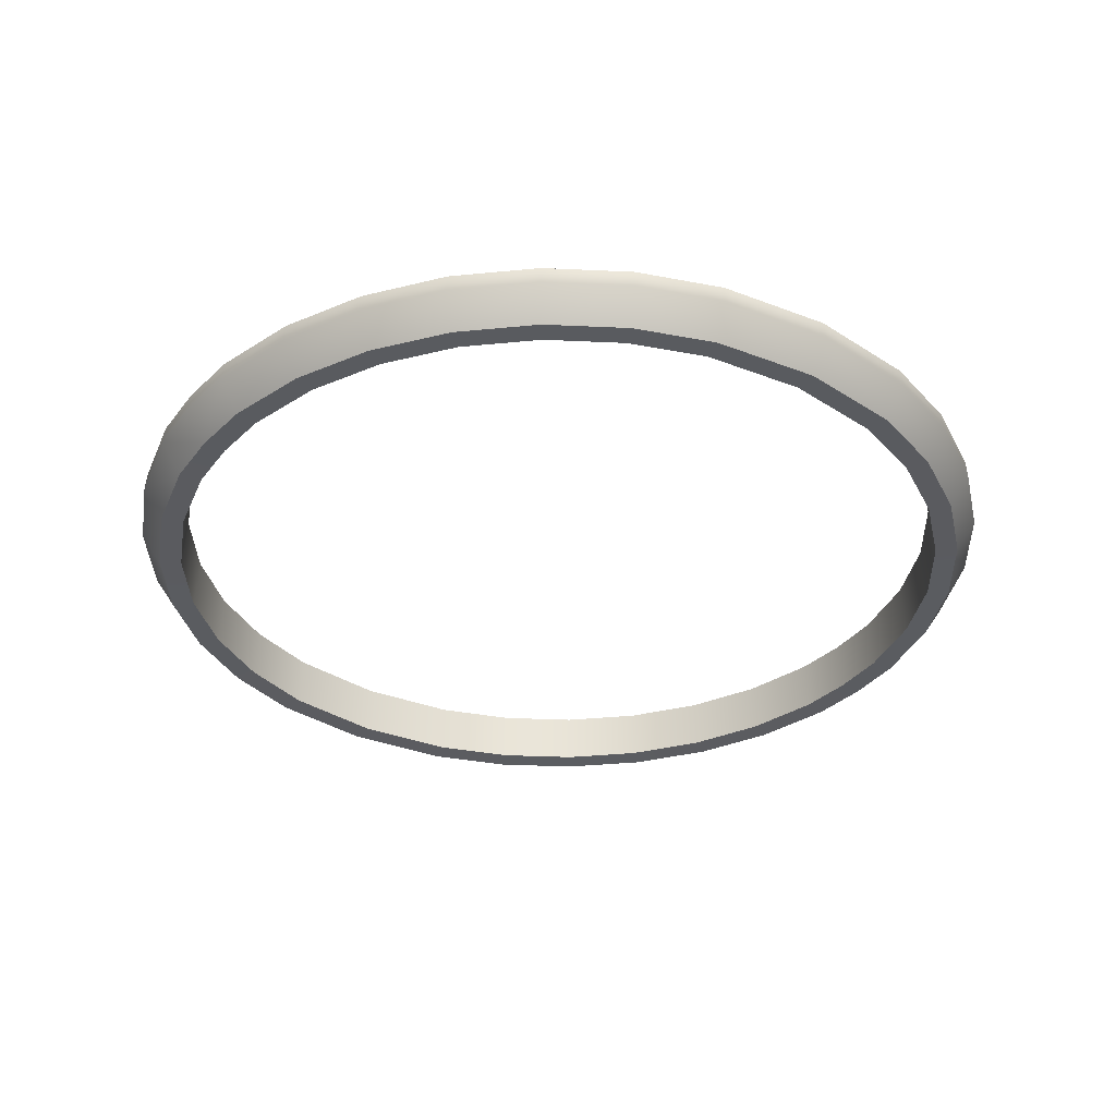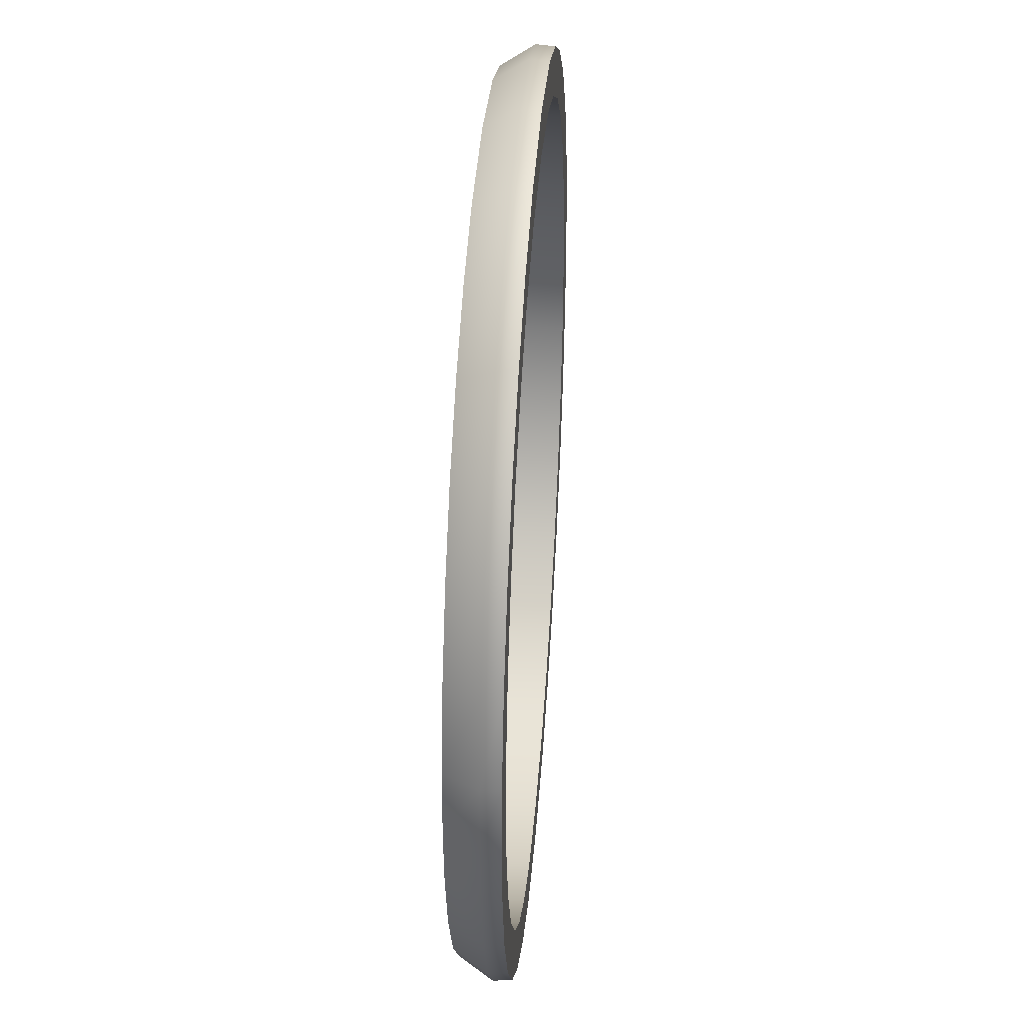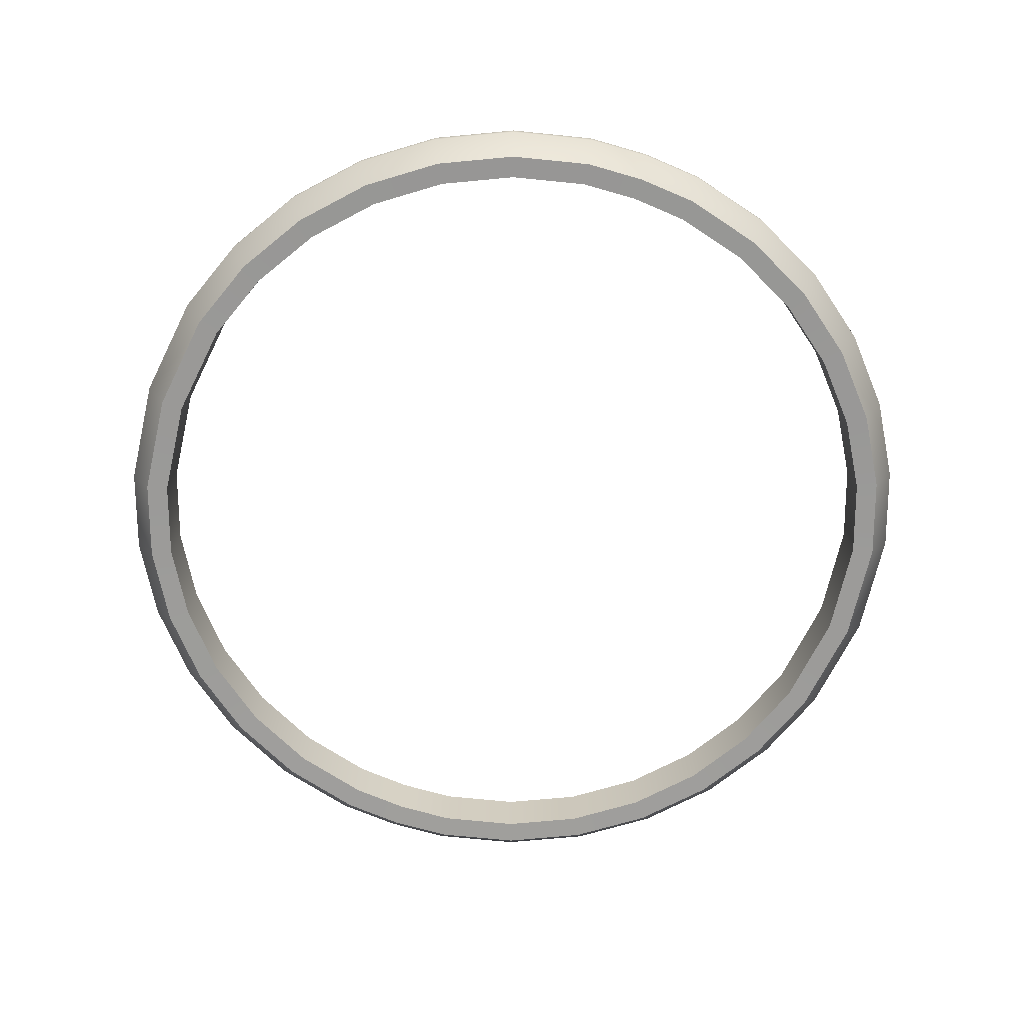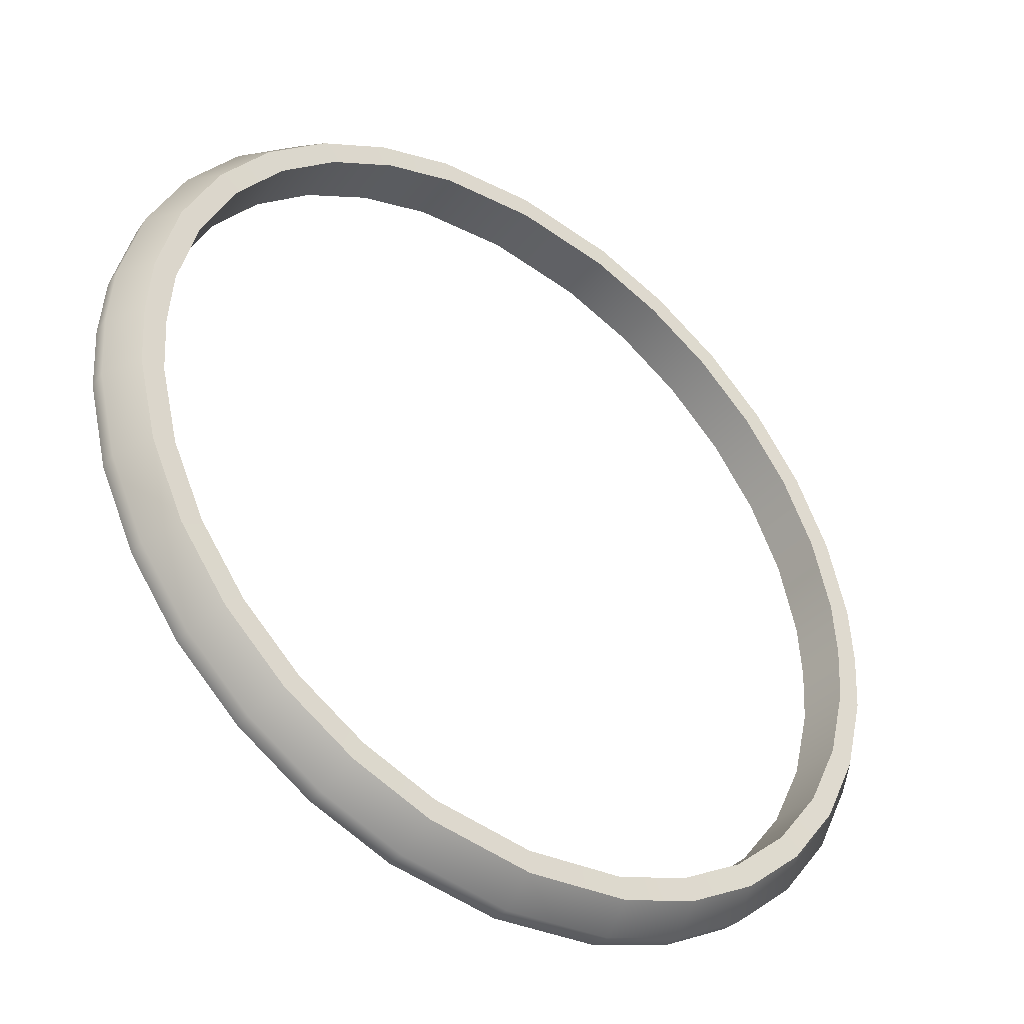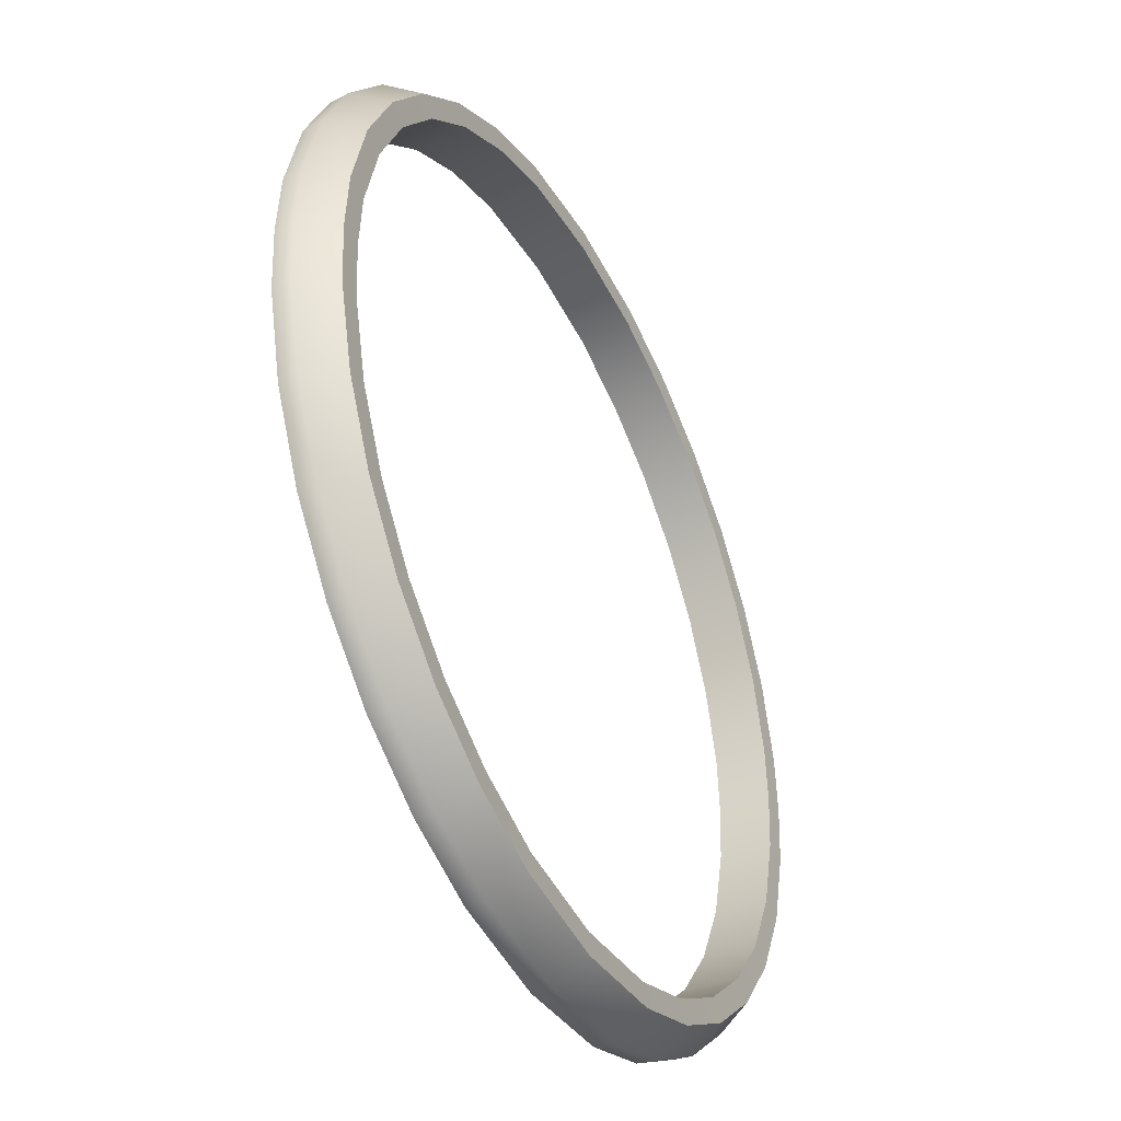
<metadata>
{"format":"obj","ext":"obj","renderer":"f3d","projection":"perspective","resolution":1024,"background":"white","views":[{"elev":-33.7,"azim":-34.7,"up":"+Y"},{"elev":39.0,"azim":94.4,"up":"+Z"},{"elev":-69.5,"azim":-109.7,"up":"+Y"},{"elev":-41.0,"azim":-36.7,"up":"+Z"},{"elev":-42.1,"azim":-63.2,"up":"+Z"}]}
</metadata>
<code>
g ENV_SY02_Vacum_Joint_MO
v -0.6365 -0.1558 2.506
v 4.196e-05 0.0446 2.709
v 4.196e-05 -0.1558 2.582
v -0.6677 0.0446 2.629
v 4.196e-05 0.1558 2.701
v -1.113 -0.1558 2.334
v -0.6657 0.1558 2.621
v -1.168 0.0446 2.449
v -1.547 -0.1558 2.072
v -1.164 0.1558 2.441
v -1.623 0.0446 2.174
v -1.921 -0.1558 1.73
v -1.618 0.1558 2.167
v -2.016 0.0446 1.815
v -2.222 -0.1558 1.322
v -2.01 0.1558 1.81
v -2.331 0.0446 1.387
v -2.437 -0.1558 0.8631
v -2.324 0.1558 1.383
v -2.557 0.0446 0.9056
v -2.559 -0.1558 0.371
v -2.549 0.1558 0.9027
v -2.685 0.0446 0.3893
v -2.582 -0.1558 4.077e-05
v -2.676 0.1558 0.388
v -2.709 0.0446 4.077e-05
v -2.701 0.1558 4.077e-05
v -2.443 -0.1518 4.077e-05
v -2.582 -0.1558 4.077e-05
v -2.559 -0.1558 0.371
v -2.421 -0.1518 0.3511
v -2.437 -0.1558 0.8631
v -2.306 -0.1518 0.8167
v -2.222 -0.1558 1.322
v -2.103 -0.1518 1.251
v -1.921 -0.1558 1.73
v -1.818 -0.1518 1.637
v -1.547 -0.1558 2.072
v -1.464 -0.1518 1.96
v -1.113 -0.1558 2.334
v -1.053 -0.1518 2.208
v -0.6365 -0.1558 2.506
v -0.6023 -0.1518 2.371
v 4.196e-05 -0.1558 2.582
v 4.196e-05 -0.1518 2.443
v -2.423 0.1552 4.077e-05
v -2.443 -0.1518 4.077e-05
v -2.421 -0.1518 0.3511
v -2.401 0.1552 0.3482
v -2.306 -0.1518 0.8167
v -2.287 0.1552 0.81
v -2.103 -0.1518 1.251
v -2.085 0.1552 1.241
v -1.818 -0.1518 1.637
v -1.803 0.1552 1.624
v -1.464 -0.1518 1.96
v -1.452 0.1552 1.944
v -1.053 -0.1518 2.208
v -1.045 0.1552 2.19
v -0.6023 -0.1518 2.371
v -0.5973 0.1552 2.352
v 4.196e-05 -0.1518 2.443
v 4.196e-05 0.1552 2.423
v -2.401 0.1552 0.3482
v -2.701 0.1558 4.077e-05
v -2.423 0.1552 4.077e-05
v -2.676 0.1558 0.388
v -2.287 0.1552 0.81
v -2.549 0.1558 0.9027
v -2.085 0.1552 1.241
v -2.324 0.1558 1.383
v -1.803 0.1552 1.624
v -2.01 0.1558 1.81
v -1.452 0.1552 1.944
v -1.618 0.1558 2.167
v -1.045 0.1552 2.19
v -1.164 0.1558 2.441
v -0.5973 0.1552 2.352
v -0.6657 0.1558 2.621
v 4.196e-05 0.1552 2.423
v 4.196e-05 0.1558 2.701
v 0.6365 -0.1558 2.506
v 4.196e-05 -0.1558 2.582
v 4.196e-05 0.0446 2.709
v 0.6677 0.0446 2.629
v 4.196e-05 0.1558 2.701
v 1.113 -0.1558 2.334
v 0.6657 0.1558 2.621
v 1.168 0.0446 2.449
v 1.547 -0.1558 2.072
v 1.164 0.1558 2.441
v 1.623 0.0446 2.174
v 1.921 -0.1558 1.73
v 1.618 0.1558 2.167
v 2.016 0.0446 1.815
v 2.222 -0.1558 1.322
v 2.01 0.1558 1.81
v 2.331 0.0446 1.387
v 2.437 -0.1558 0.8631
v 2.324 0.1558 1.383
v 2.557 0.0446 0.9056
v 2.559 -0.1558 0.371
v 2.549 0.1558 0.9027
v 2.685 0.0446 0.3893
v 2.582 -0.1558 4.077e-05
v 2.676 0.1558 0.388
v 2.709 0.0446 4.077e-05
v 2.701 0.1558 4.077e-05
v 2.443 -0.1518 4.077e-05
v 2.559 -0.1558 0.371
v 2.582 -0.1558 4.077e-05
v 2.421 -0.1518 0.3511
v 2.437 -0.1558 0.8631
v 2.306 -0.1518 0.8167
v 2.222 -0.1558 1.322
v 2.103 -0.1518 1.251
v 1.921 -0.1558 1.73
v 1.818 -0.1518 1.637
v 1.547 -0.1558 2.072
v 1.464 -0.1518 1.96
v 1.113 -0.1558 2.334
v 1.053 -0.1518 2.208
v 0.6365 -0.1558 2.506
v 0.6023 -0.1518 2.371
v 4.196e-05 -0.1558 2.582
v 4.196e-05 -0.1518 2.443
v 2.423 0.1552 4.077e-05
v 2.421 -0.1518 0.3511
v 2.443 -0.1518 4.077e-05
v 2.401 0.1552 0.3482
v 2.306 -0.1518 0.8167
v 2.287 0.1552 0.81
v 2.103 -0.1518 1.251
v 2.085 0.1552 1.241
v 1.818 -0.1518 1.637
v 1.803 0.1552 1.624
v 1.464 -0.1518 1.96
v 1.452 0.1552 1.944
v 1.053 -0.1518 2.208
v 1.045 0.1552 2.19
v 0.6023 -0.1518 2.371
v 0.5973 0.1552 2.352
v 4.196e-05 -0.1518 2.443
v 4.196e-05 0.1552 2.423
v 2.401 0.1552 0.3482
v 2.423 0.1552 4.077e-05
v 2.701 0.1558 4.077e-05
v 2.676 0.1558 0.388
v 2.287 0.1552 0.81
v 2.549 0.1558 0.9027
v 2.085 0.1552 1.241
v 2.324 0.1558 1.383
v 1.803 0.1552 1.624
v 2.01 0.1558 1.81
v 1.452 0.1552 1.944
v 1.618 0.1558 2.167
v 1.045 0.1552 2.19
v 1.164 0.1558 2.441
v 0.5973 0.1552 2.352
v 0.6657 0.1558 2.621
v 4.196e-05 0.1552 2.423
v 4.196e-05 0.1558 2.701
v -0.6365 -0.1558 -2.506
v 4.196e-05 -0.1558 -2.582
v 4.196e-05 0.0446 -2.709
v -0.6677 0.0446 -2.629
v 4.196e-05 0.1558 -2.701
v -1.113 -0.1558 -2.334
v -0.6657 0.1558 -2.621
v -1.168 0.0446 -2.449
v -1.547 -0.1558 -2.072
v -1.164 0.1558 -2.441
v -1.623 0.0446 -2.174
v -1.921 -0.1558 -1.73
v -1.618 0.1558 -2.167
v -2.016 0.0446 -1.815
v -2.222 -0.1558 -1.322
v -2.01 0.1558 -1.81
v -2.331 0.0446 -1.387
v -2.437 -0.1558 -0.8631
v -2.324 0.1558 -1.383
v -2.557 0.0446 -0.9056
v -2.559 -0.1558 -0.371
v -2.549 0.1558 -0.9027
v -2.685 0.0446 -0.3893
v -2.582 -0.1558 4.077e-05
v -2.676 0.1558 -0.388
v -2.709 0.0446 4.077e-05
v -2.701 0.1558 4.077e-05
v -2.443 -0.1518 4.077e-05
v -2.559 -0.1558 -0.371
v -2.582 -0.1558 4.077e-05
v -2.421 -0.1518 -0.3511
v -2.437 -0.1558 -0.8631
v -2.306 -0.1518 -0.8167
v -2.222 -0.1558 -1.322
v -2.103 -0.1518 -1.251
v -1.921 -0.1558 -1.73
v -1.818 -0.1518 -1.637
v -1.547 -0.1558 -2.072
v -1.464 -0.1518 -1.96
v -1.113 -0.1558 -2.334
v -1.053 -0.1518 -2.208
v -0.6365 -0.1558 -2.506
v -0.6023 -0.1518 -2.371
v 4.196e-05 -0.1558 -2.582
v 4.196e-05 -0.1518 -2.443
v -2.423 0.1552 4.077e-05
v -2.421 -0.1518 -0.3511
v -2.443 -0.1518 4.077e-05
v -2.401 0.1552 -0.3482
v -2.306 -0.1518 -0.8167
v -2.287 0.1552 -0.81
v -2.103 -0.1518 -1.251
v -2.085 0.1552 -1.241
v -1.818 -0.1518 -1.637
v -1.803 0.1552 -1.624
v -1.464 -0.1518 -1.96
v -1.452 0.1552 -1.944
v -1.053 -0.1518 -2.208
v -1.045 0.1552 -2.19
v -0.6023 -0.1518 -2.371
v -0.5973 0.1552 -2.352
v 4.196e-05 -0.1518 -2.443
v 4.196e-05 0.1552 -2.423
v -2.401 0.1552 -0.3482
v -2.423 0.1552 4.077e-05
v -2.701 0.1558 4.077e-05
v -2.676 0.1558 -0.388
v -2.287 0.1552 -0.81
v -2.549 0.1558 -0.9027
v -2.085 0.1552 -1.241
v -2.324 0.1558 -1.383
v -1.803 0.1552 -1.624
v -2.01 0.1558 -1.81
v -1.452 0.1552 -1.944
v -1.618 0.1558 -2.167
v -1.045 0.1552 -2.19
v -1.164 0.1558 -2.441
v -0.5973 0.1552 -2.352
v -0.6657 0.1558 -2.621
v 4.196e-05 0.1552 -2.423
v 4.196e-05 0.1558 -2.701
v 0.6365 -0.1558 -2.506
v 4.196e-05 0.0446 -2.709
v 4.196e-05 -0.1558 -2.582
v 0.6677 0.0446 -2.629
v 4.196e-05 0.1558 -2.701
v 1.113 -0.1558 -2.334
v 0.6657 0.1558 -2.621
v 1.168 0.0446 -2.449
v 1.547 -0.1558 -2.072
v 1.164 0.1558 -2.441
v 1.623 0.0446 -2.174
v 1.921 -0.1558 -1.73
v 1.618 0.1558 -2.167
v 2.016 0.0446 -1.815
v 2.222 -0.1558 -1.322
v 2.01 0.1558 -1.81
v 2.331 0.0446 -1.387
v 2.437 -0.1558 -0.8631
v 2.324 0.1558 -1.383
v 2.557 0.0446 -0.9056
v 2.559 -0.1558 -0.371
v 2.549 0.1558 -0.9027
v 2.685 0.0446 -0.3893
v 2.582 -0.1558 4.077e-05
v 2.676 0.1558 -0.388
v 2.709 0.0446 4.077e-05
v 2.701 0.1558 4.077e-05
v 2.443 -0.1518 4.077e-05
v 2.582 -0.1558 4.077e-05
v 2.559 -0.1558 -0.371
v 2.421 -0.1518 -0.3511
v 2.437 -0.1558 -0.8631
v 2.306 -0.1518 -0.8167
v 2.222 -0.1558 -1.322
v 2.103 -0.1518 -1.251
v 1.921 -0.1558 -1.73
v 1.818 -0.1518 -1.637
v 1.547 -0.1558 -2.072
v 1.464 -0.1518 -1.96
v 1.113 -0.1558 -2.334
v 1.053 -0.1518 -2.208
v 0.6365 -0.1558 -2.506
v 0.6023 -0.1518 -2.371
v 4.196e-05 -0.1558 -2.582
v 4.196e-05 -0.1518 -2.443
v 2.423 0.1552 4.077e-05
v 2.443 -0.1518 4.077e-05
v 2.421 -0.1518 -0.3511
v 2.401 0.1552 -0.3482
v 2.306 -0.1518 -0.8167
v 2.287 0.1552 -0.81
v 2.103 -0.1518 -1.251
v 2.085 0.1552 -1.241
v 1.818 -0.1518 -1.637
v 1.803 0.1552 -1.624
v 1.464 -0.1518 -1.96
v 1.452 0.1552 -1.944
v 1.053 -0.1518 -2.208
v 1.045 0.1552 -2.19
v 0.6023 -0.1518 -2.371
v 0.5973 0.1552 -2.352
v 4.196e-05 -0.1518 -2.443
v 4.196e-05 0.1552 -2.423
v 2.401 0.1552 -0.3482
v 2.701 0.1558 4.077e-05
v 2.423 0.1552 4.077e-05
v 2.676 0.1558 -0.388
v 2.287 0.1552 -0.81
v 2.549 0.1558 -0.9027
v 2.085 0.1552 -1.241
v 2.324 0.1558 -1.383
v 1.803 0.1552 -1.624
v 2.01 0.1558 -1.81
v 1.452 0.1552 -1.944
v 1.618 0.1558 -2.167
v 1.045 0.1552 -2.19
v 1.164 0.1558 -2.441
v 0.5973 0.1552 -2.352
v 0.6657 0.1558 -2.621
v 4.196e-05 0.1552 -2.423
v 4.196e-05 0.1558 -2.701
g ENV_SY02_Vacum_Joint_MO_0
f 3 2 1
f 2 4 1
f 4 2 5
f 1 4 6
f 7 4 5
f 4 8 6
f 8 4 7
f 6 8 9
f 10 8 7
f 8 11 9
f 11 8 10
f 9 11 12
f 13 11 10
f 11 14 12
f 14 11 13
f 12 14 15
f 16 14 13
f 14 17 15
f 17 14 16
f 15 17 18
f 19 17 16
f 17 20 18
f 20 17 19
f 18 20 21
f 22 20 19
f 20 23 21
f 23 20 22
f 21 23 24
f 25 23 22
f 23 26 24
f 26 23 25
f 27 26 25
f 30 29 28
f 31 30 28
f 32 30 31
f 33 32 31
f 34 32 33
f 35 34 33
f 36 34 35
f 37 36 35
f 38 36 37
f 39 38 37
f 40 38 39
f 41 40 39
f 42 40 41
f 43 42 41
f 44 42 43
f 45 44 43
f 48 47 46
f 49 48 46
f 50 48 49
f 51 50 49
f 52 50 51
f 53 52 51
f 54 52 53
f 55 54 53
f 56 54 55
f 57 56 55
f 58 56 57
f 59 58 57
f 60 58 59
f 61 60 59
f 62 60 61
f 63 62 61
f 66 65 64
f 65 67 64
f 64 67 68
f 67 69 68
f 68 69 70
f 69 71 70
f 70 71 72
f 71 73 72
f 72 73 74
f 73 75 74
f 74 75 76
f 75 77 76
f 76 77 78
f 77 79 78
f 78 79 80
f 79 81 80
f 84 83 82
f 85 84 82
f 84 85 86
f 85 82 87
f 85 88 86
f 89 85 87
f 85 89 88
f 89 87 90
f 89 91 88
f 92 89 90
f 89 92 91
f 92 90 93
f 92 94 91
f 95 92 93
f 92 95 94
f 95 93 96
f 95 97 94
f 98 95 96
f 95 98 97
f 98 96 99
f 98 100 97
f 101 98 99
f 98 101 100
f 101 99 102
f 101 103 100
f 104 101 102
f 101 104 103
f 104 102 105
f 104 106 103
f 107 104 105
f 104 107 106
f 107 108 106
f 111 110 109
f 110 112 109
f 110 113 112
f 113 114 112
f 113 115 114
f 115 116 114
f 115 117 116
f 117 118 116
f 117 119 118
f 119 120 118
f 119 121 120
f 121 122 120
f 121 123 122
f 123 124 122
f 123 125 124
f 125 126 124
f 129 128 127
f 128 130 127
f 128 131 130
f 131 132 130
f 131 133 132
f 133 134 132
f 133 135 134
f 135 136 134
f 135 137 136
f 137 138 136
f 137 139 138
f 139 140 138
f 139 141 140
f 141 142 140
f 141 143 142
f 143 144 142
f 147 146 145
f 148 147 145
f 148 145 149
f 150 148 149
f 150 149 151
f 152 150 151
f 152 151 153
f 154 152 153
f 154 153 155
f 156 154 155
f 156 155 157
f 158 156 157
f 158 157 159
f 160 158 159
f 160 159 161
f 162 160 161
f 165 164 163
f 166 165 163
f 165 166 167
f 166 163 168
f 166 169 167
f 170 166 168
f 166 170 169
f 170 168 171
f 170 172 169
f 173 170 171
f 170 173 172
f 173 171 174
f 173 175 172
f 176 173 174
f 173 176 175
f 176 174 177
f 176 178 175
f 179 176 177
f 176 179 178
f 179 177 180
f 179 181 178
f 182 179 180
f 179 182 181
f 182 180 183
f 182 184 181
f 185 182 183
f 182 185 184
f 185 183 186
f 185 187 184
f 188 185 186
f 185 188 187
f 188 189 187
f 192 191 190
f 191 193 190
f 191 194 193
f 194 195 193
f 194 196 195
f 196 197 195
f 196 198 197
f 198 199 197
f 198 200 199
f 200 201 199
f 200 202 201
f 202 203 201
f 202 204 203
f 204 205 203
f 204 206 205
f 206 207 205
f 210 209 208
f 209 211 208
f 209 212 211
f 212 213 211
f 212 214 213
f 214 215 213
f 214 216 215
f 216 217 215
f 216 218 217
f 218 219 217
f 218 220 219
f 220 221 219
f 220 222 221
f 222 223 221
f 222 224 223
f 224 225 223
f 228 227 226
f 229 228 226
f 229 226 230
f 231 229 230
f 231 230 232
f 233 231 232
f 233 232 234
f 235 233 234
f 235 234 236
f 237 235 236
f 237 236 238
f 239 237 238
f 239 238 240
f 241 239 240
f 241 240 242
f 243 241 242
f 246 245 244
f 245 247 244
f 247 245 248
f 244 247 249
f 250 247 248
f 247 251 249
f 251 247 250
f 249 251 252
f 253 251 250
f 251 254 252
f 254 251 253
f 252 254 255
f 256 254 253
f 254 257 255
f 257 254 256
f 255 257 258
f 259 257 256
f 257 260 258
f 260 257 259
f 258 260 261
f 262 260 259
f 260 263 261
f 263 260 262
f 261 263 264
f 265 263 262
f 263 266 264
f 266 263 265
f 264 266 267
f 268 266 265
f 266 269 267
f 269 266 268
f 270 269 268
f 273 272 271
f 274 273 271
f 275 273 274
f 276 275 274
f 277 275 276
f 278 277 276
f 279 277 278
f 280 279 278
f 281 279 280
f 282 281 280
f 283 281 282
f 284 283 282
f 285 283 284
f 286 285 284
f 287 285 286
f 288 287 286
f 291 290 289
f 292 291 289
f 293 291 292
f 294 293 292
f 295 293 294
f 296 295 294
f 297 295 296
f 298 297 296
f 299 297 298
f 300 299 298
f 301 299 300
f 302 301 300
f 303 301 302
f 304 303 302
f 305 303 304
f 306 305 304
f 309 308 307
f 308 310 307
f 307 310 311
f 310 312 311
f 311 312 313
f 312 314 313
f 313 314 315
f 314 316 315
f 315 316 317
f 316 318 317
f 317 318 319
f 318 320 319
f 319 320 321
f 320 322 321
f 321 322 323
f 322 324 323

</code>
